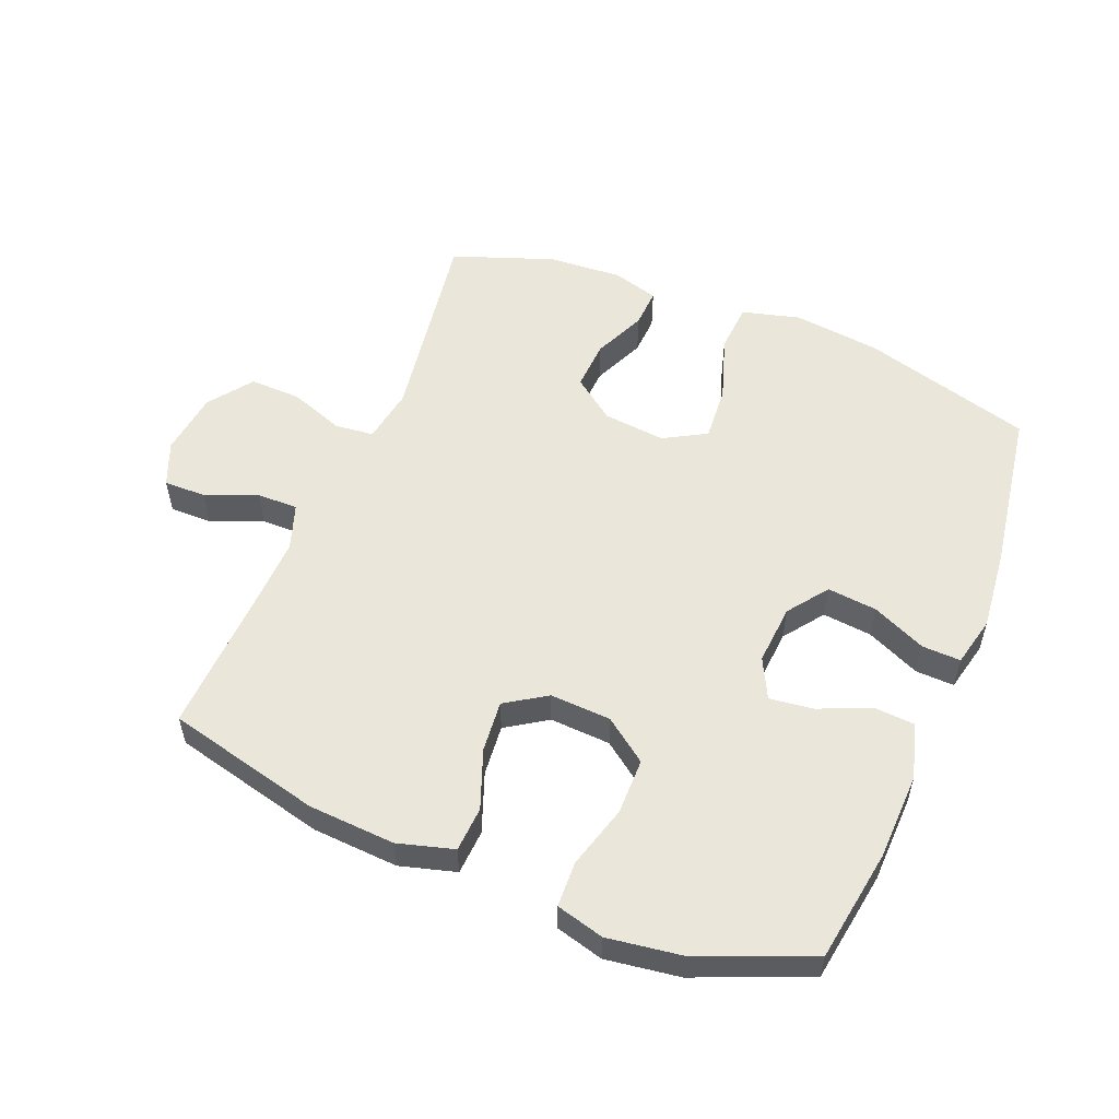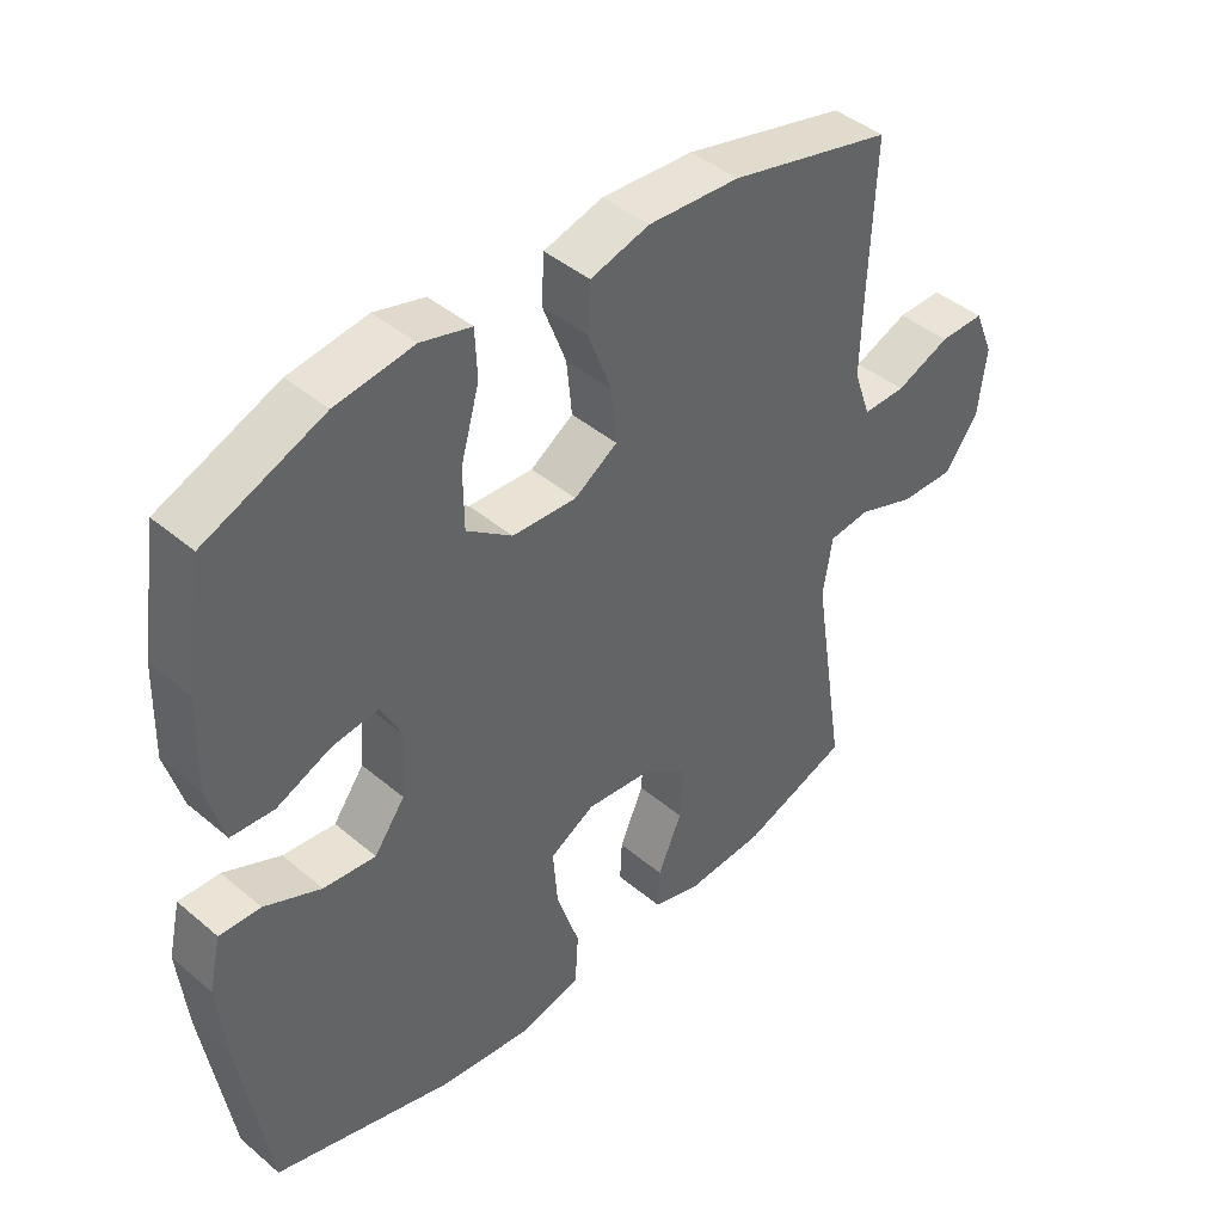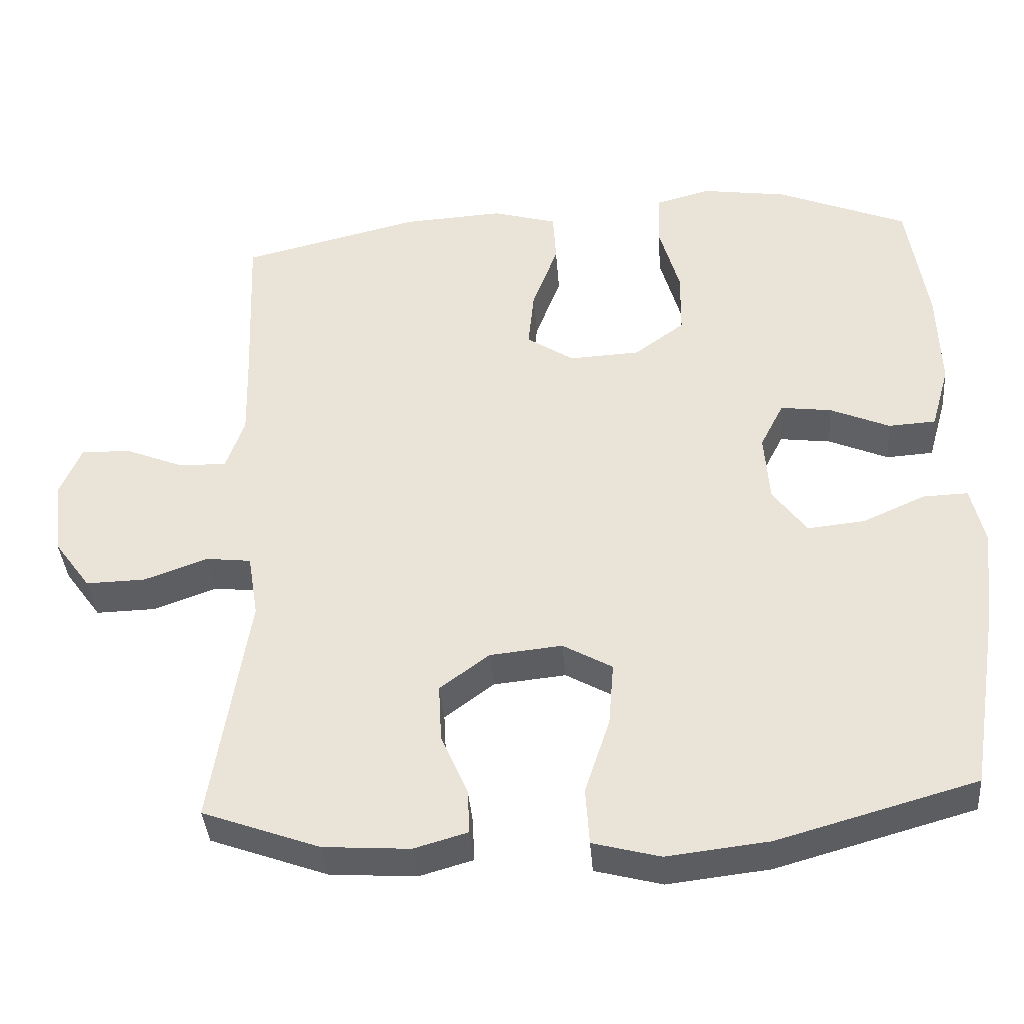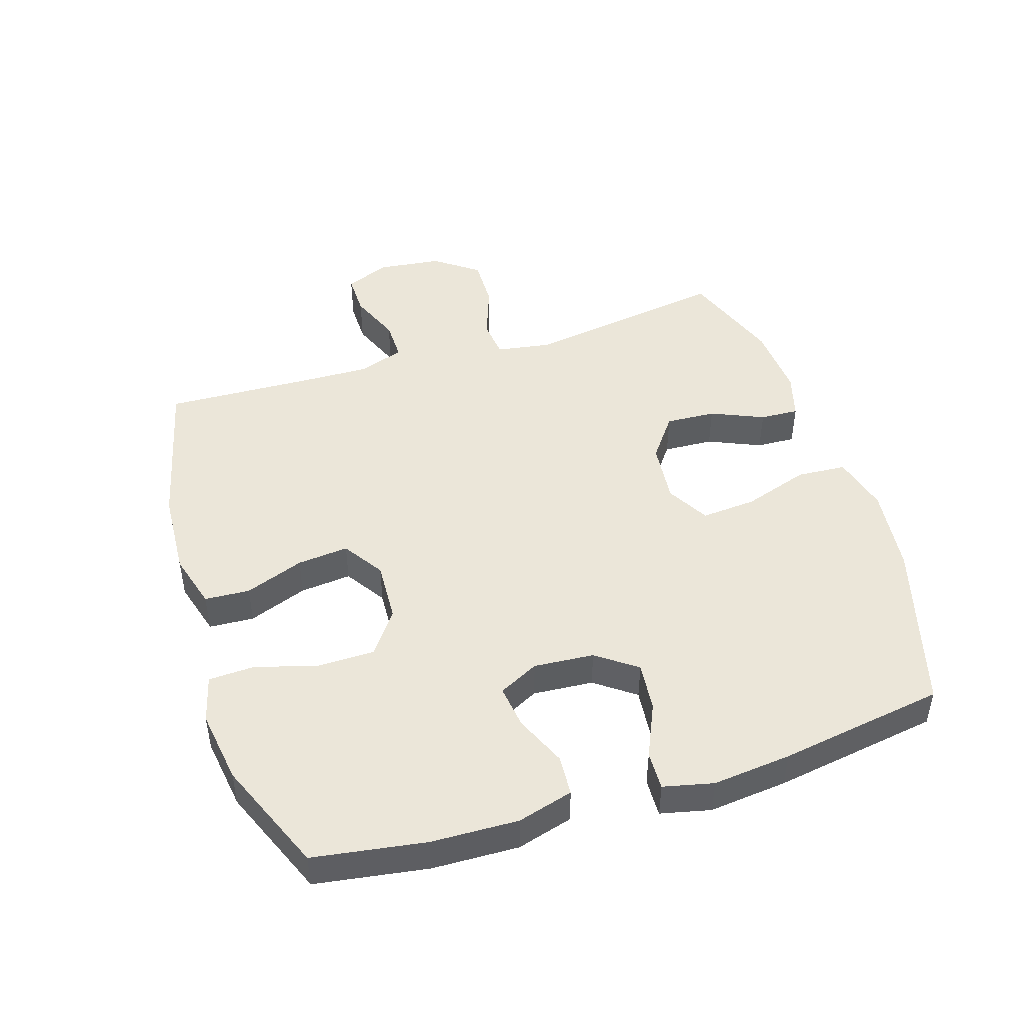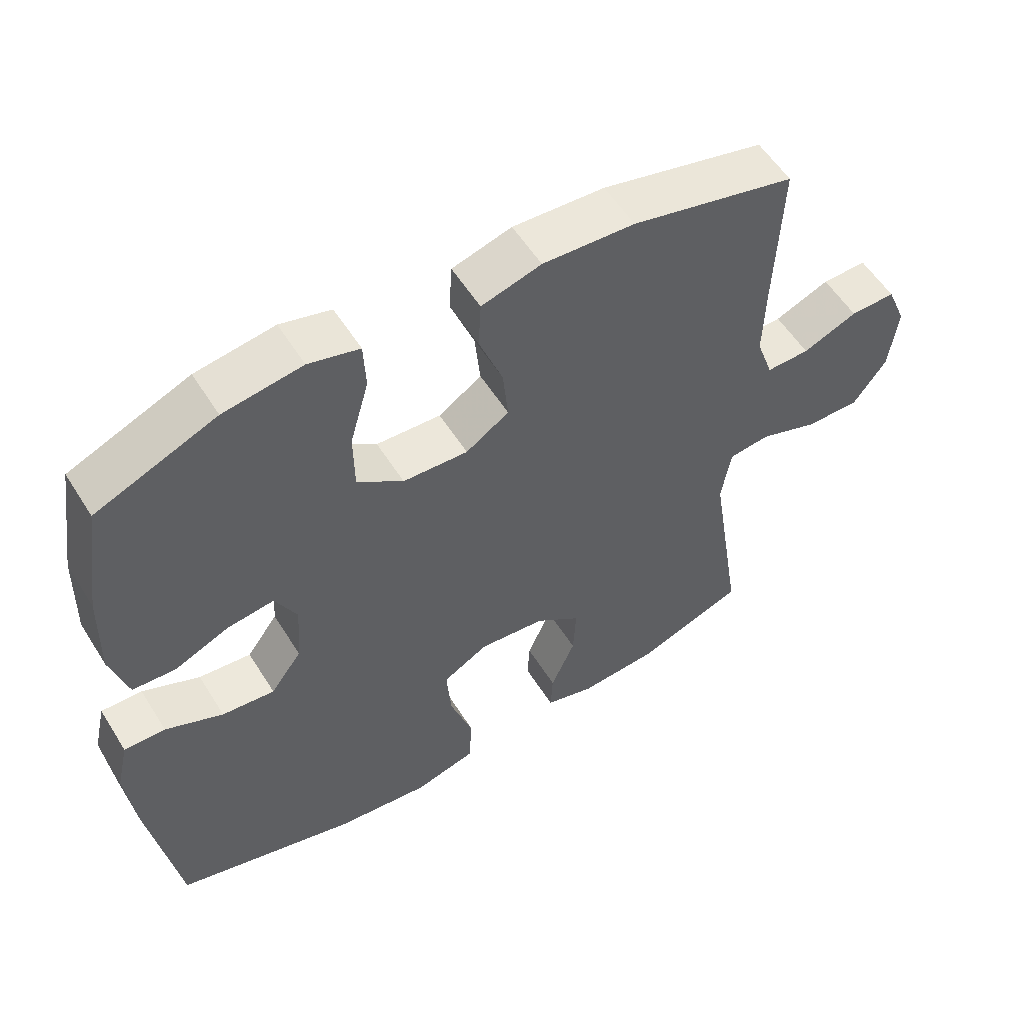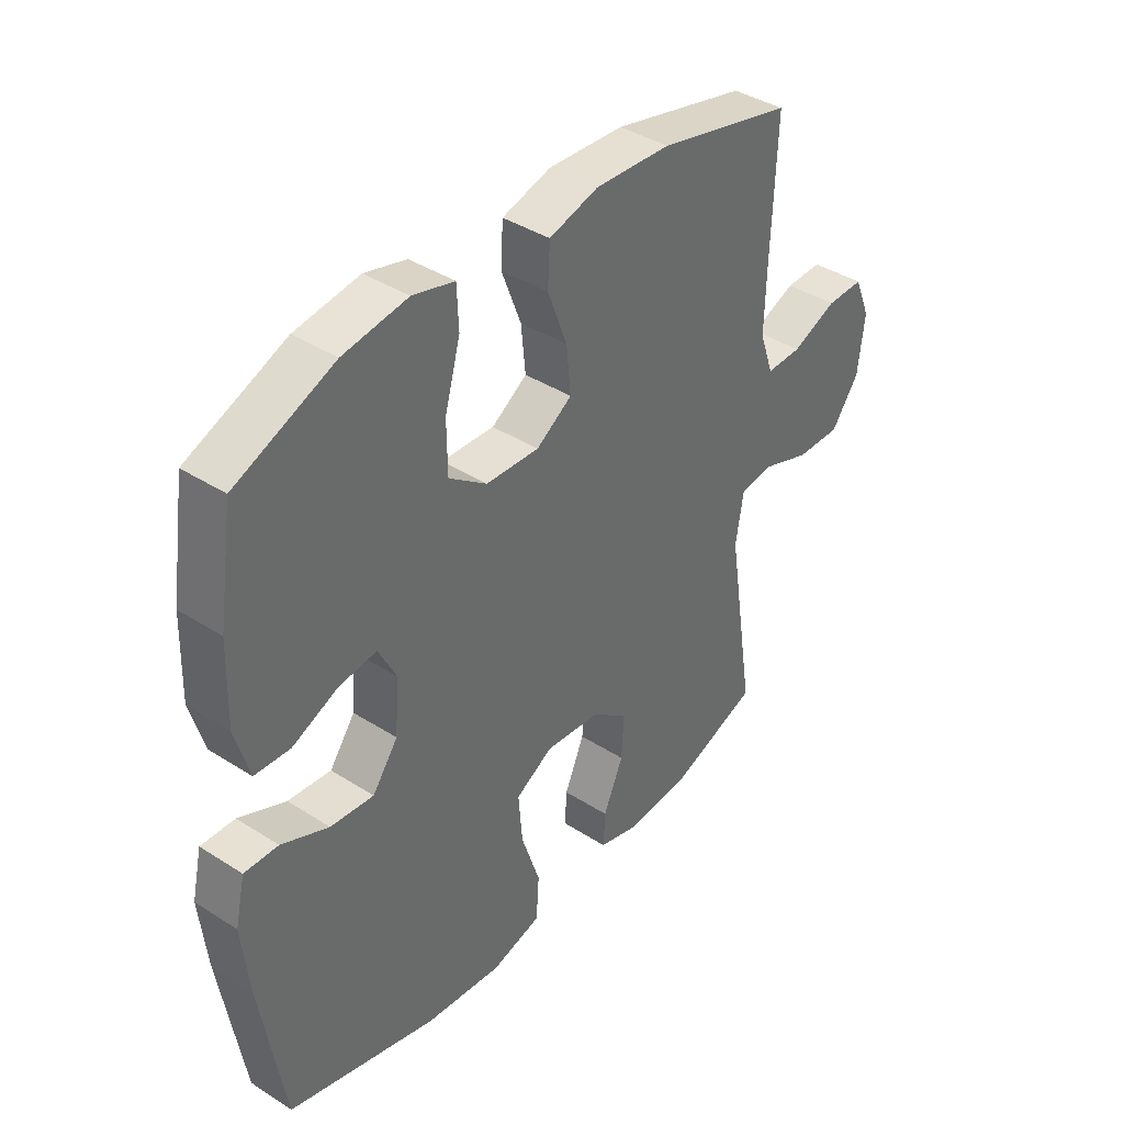
<metadata>
{"format":"obj","ext":"obj","renderer":"f3d","projection":"perspective","resolution":1024,"background":"white","views":[{"elev":54.7,"azim":22.3,"up":"+Y"},{"elev":43.2,"azim":134.9,"up":"+Z"},{"elev":-38.4,"azim":4.5,"up":"+Z"},{"elev":46.8,"azim":72.5,"up":"+Y"},{"elev":55.9,"azim":148.3,"up":"+Z"},{"elev":39.8,"azim":128.4,"up":"+Z"}]}
</metadata>
<code>
v 0.5 0.07 -0.5
v 0.231 0.07 -0.576
v 0.093 0.07 -0.592
v 0.002 0.07 -0.568
v -0.003 0.07 -0.49
v 0.031 0.07 -0.387
v 0.038 0.07 -0.3
v -0.029 0.07 -0.262
v -0.127 0.07 -0.272
v -0.194 0.07 -0.322
v -0.19 0.07 -0.401
v -0.154 0.07 -0.484
v -0.151 0.07 -0.545
v -0.224 0.07 -0.566
v -0.341 0.07 -0.558
v -0.5 0.07 -0.5
v -0.45 0.07 -0.18
v -0.464 0.07 -0.093
v -0.525 0.07 -0.086
v -0.611 0.07 -0.117
v -0.692 0.07 -0.119
v -0.742 0.07 -0.05
v -0.754 0.07 0.051
v -0.725 0.07 0.121
v -0.658 0.07 0.12
v -0.577 0.07 0.087
v -0.513 0.07 0.086
v -0.488 0.07 0.158
v -0.491 0.07 0.272
v -0.5 0.07 0.5
v -0.257 0.07 0.559
v -0.121 0.07 0.567
v -0.033 0.07 0.542
v -0.029 0.07 0.471
v -0.064 0.07 0.378
v -0.072 0.07 0.297
v -0.008 0.07 0.255
v 0.088 0.07 0.26
v 0.156 0.07 0.31
v 0.157 0.07 0.399
v 0.129 0.07 0.498
v 0.132 0.07 0.57
v 0.207 0.07 0.59
v 0.323 0.07 0.573
v 0.5 0.07 0.5
v 0.527 0.07 0.323
v 0.531 0.07 0.186
v 0.506 0.07 0.098
v 0.442 0.07 0.094
v 0.361 0.07 0.129
v 0.292 0.07 0.138
v 0.26 0.07 0.075
v 0.267 0.07 -0.02
v 0.313 0.07 -0.083
v 0.391 0.07 -0.075
v 0.476 0.07 -0.037
v 0.537 0.07 -0.035
v 0.555 0.07 -0.114
v 0.542 0.07 -0.238
v 0.5 0 -0.5
v 0.231 0 -0.576
v 0.093 0 -0.592
v 0.002 0 -0.568
v -0.003 0 -0.49
v 0.031 0 -0.387
v 0.038 0 -0.3
v -0.029 0 -0.262
v -0.127 0 -0.272
v -0.194 0 -0.322
v -0.19 0 -0.401
v -0.154 0 -0.484
v -0.151 0 -0.545
v -0.224 0 -0.566
v -0.341 0 -0.558
v -0.5 0 -0.5
v -0.45 0 -0.18
v -0.464 0 -0.093
v -0.525 0 -0.086
v -0.611 0 -0.117
v -0.692 0 -0.119
v -0.742 0 -0.05
v -0.754 0 0.051
v -0.725 0 0.121
v -0.658 0 0.12
v -0.577 0 0.087
v -0.513 0 0.086
v -0.488 0 0.158
v -0.491 0 0.272
v -0.5 0 0.5
v -0.257 0 0.559
v -0.121 0 0.567
v -0.033 0 0.542
v -0.029 0 0.471
v -0.064 0 0.378
v -0.072 0 0.297
v -0.008 0 0.255
v 0.088 0 0.26
v 0.156 0 0.31
v 0.157 0 0.399
v 0.129 0 0.498
v 0.132 0 0.57
v 0.207 0 0.59
v 0.323 0 0.573
v 0.5 0 0.5
v 0.527 0 0.323
v 0.531 0 0.186
v 0.506 0 0.098
v 0.442 0 0.094
v 0.361 0 0.129
v 0.292 0 0.138
v 0.26 0 0.075
v 0.267 0 -0.02
v 0.313 0 -0.083
v 0.391 0 -0.075
v 0.476 0 -0.037
v 0.537 0 -0.035
v 0.555 0 -0.114
v 0.542 0 -0.238
f 4 5 6
f 3 4 6
f 2 3 6
f 1 2 6
f 59 1 6
f 58 59 6
f 57 58 6
f 56 57 6
f 55 56 6
f 54 55 6 7
f 53 54 7 8
f 52 53 8 9
f 51 52 9 10
f 48 49 50
f 47 48 50
f 46 47 50
f 45 46 50
f 44 45 50
f 43 44 50
f 42 43 50
f 41 42 50
f 40 41 50
f 39 40 50 51
f 38 39 51 10
f 33 34 35
f 32 33 35
f 31 32 35
f 30 31 35
f 29 30 35
f 28 29 35 36
f 27 28 36 37
f 24 25 26
f 23 24 26
f 22 23 26
f 21 22 26
f 20 21 26
f 19 20 26
f 18 19 26 27
f 15 16 17
f 14 15 17
f 13 14 17
f 12 13 17
f 11 12 17
f 10 11 17 18
f 27 37 38
f 18 27 38
f 10 18 38
f 65 64 63
f 65 63 62
f 65 62 61
f 65 61 60
f 65 60 118
f 65 118 117
f 65 117 116
f 65 116 115
f 65 115 114
f 66 65 114 113
f 67 66 113 112
f 68 67 112 111
f 69 68 111 110
f 109 108 107
f 109 107 106
f 109 106 105
f 109 105 104
f 109 104 103
f 109 103 102
f 109 102 101
f 109 101 100
f 109 100 99
f 110 109 99 98
f 69 110 98 97
f 94 93 92
f 94 92 91
f 94 91 90
f 94 90 89
f 94 89 88
f 95 94 88 87
f 96 95 87 86
f 85 84 83
f 85 83 82
f 85 82 81
f 85 81 80
f 85 80 79
f 85 79 78
f 86 85 78 77
f 76 75 74
f 76 74 73
f 76 73 72
f 76 72 71
f 76 71 70
f 77 76 70 69
f 97 96 86
f 97 86 77
f 97 77 69
f 1 60 61 2
f 2 61 62 3
f 3 62 63 4
f 4 63 64 5
f 5 64 65 6
f 6 65 66 7
f 7 66 67 8
f 8 67 68 9
f 9 68 69 10
f 10 69 70 11
f 11 70 71 12
f 12 71 72 13
f 13 72 73 14
f 14 73 74 15
f 15 74 75 16
f 16 75 76 17
f 17 76 77 18
f 18 77 78 19
f 19 78 79 20
f 20 79 80 21
f 21 80 81 22
f 22 81 82 23
f 23 82 83 24
f 24 83 84 25
f 25 84 85 26
f 26 85 86 27
f 27 86 87 28
f 28 87 88 29
f 29 88 89 30
f 30 89 90 31
f 31 90 91 32
f 32 91 92 33
f 33 92 93 34
f 34 93 94 35
f 35 94 95 36
f 36 95 96 37
f 37 96 97 38
f 38 97 98 39
f 39 98 99 40
f 40 99 100 41
f 41 100 101 42
f 42 101 102 43
f 43 102 103 44
f 44 103 104 45
f 45 104 105 46
f 46 105 106 47
f 47 106 107 48
f 48 107 108 49
f 49 108 109 50
f 50 109 110 51
f 51 110 111 52
f 52 111 112 53
f 53 112 113 54
f 54 113 114 55
f 55 114 115 56
f 56 115 116 57
f 57 116 117 58
f 58 117 118 59
f 59 118 60 1

</code>
